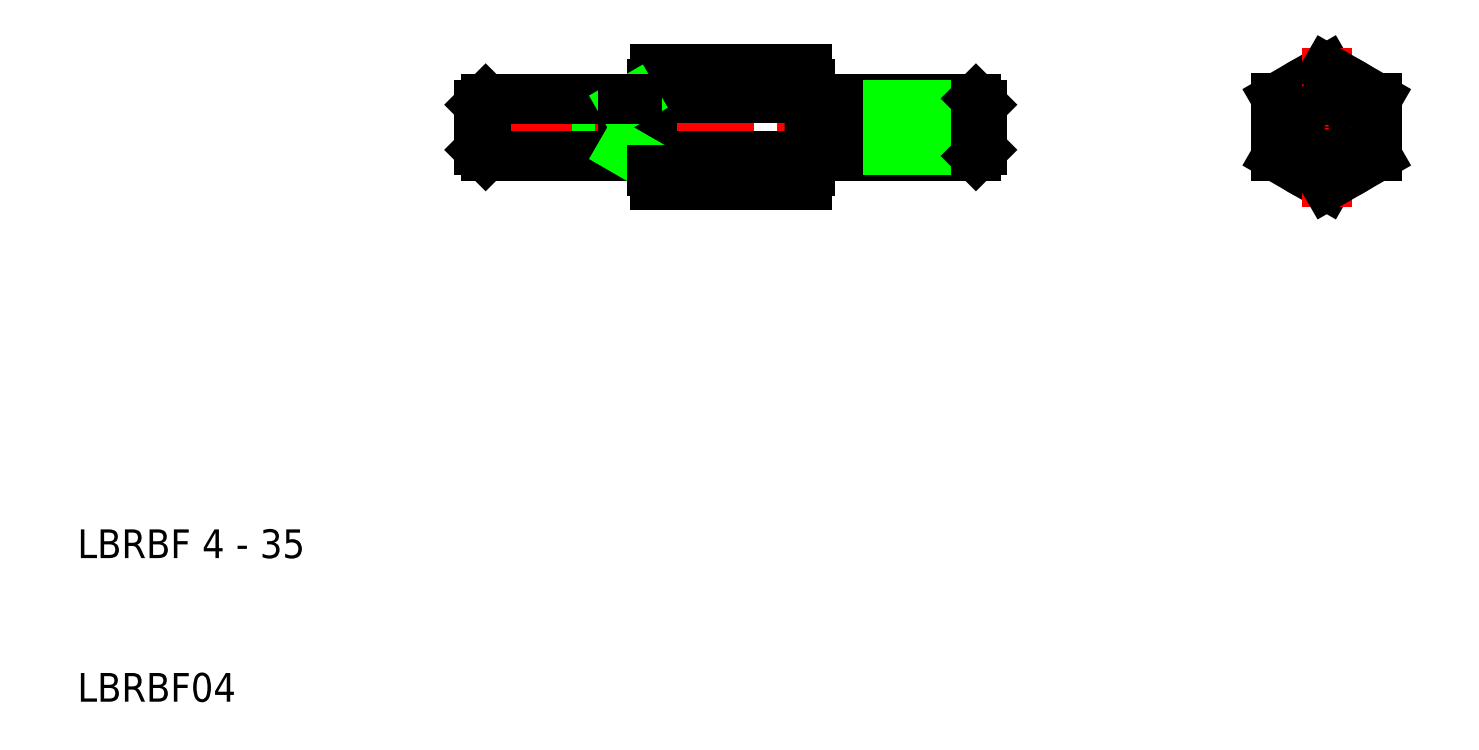
<metadata>
{"format":"dxf","ext":"dxf","renderer":"ezdxf+matplotlib","layout":"modelspace","background":"white","min_lineweight":24,"dpi":150}
</metadata>
<code>
0
SECTION
2
ENTITIES
0
TEXT
8
0
10
10
20
10
30
0
40
2
1
LBRBF04
0
TEXT
8
0
10
10
20
20
30
0
40
2
1
LBRBF 4 - 35
0
LINE
8
0
10
48
20
51.57
30
0
11
38
21
51.57
31
0
0
LINE
8
0
10
48
20
48.43
30
0
11
38
21
48.43
31
0
0
LINE
8
CENTER
10
36.5
20
50
30
0
11
74.5
21
50
31
0
0
LINE
8
0
10
38.43
20
52
30
0
11
48
21
52
31
0
0
LINE
8
0
10
49
20
48
30
0
11
38.43
21
48
31
0
0
LINE
8
0
10
38.43
20
48
30
0
11
38.43
21
52
31
0
0
LINE
8
0
10
38
20
48.43
30
0
11
38
21
51.57
31
0
0
LINE
8
0
10
38.43
20
48
30
0
11
38
21
48.43
31
0
0
LINE
8
0
10
38
20
51.57
30
0
11
38.43
21
52
31
0
0
LINE
8
0
10
63
20
51.57
30
0
11
62.26
21
52
31
0
0
LINE
8
0
10
63
20
48.43
30
0
11
62.26
21
48
31
0
0
LINE
8
0
10
62.26
20
52
30
0
11
72.57
21
52
31
0
0
LINE
8
0
10
72.57
20
48
30
0
11
62
21
48
31
0
0
LINE
8
0
10
50.2
20
52.02
30
0
11
60.8
21
52.02
31
0
0
LINE
8
0
10
50.2
20
47.98
30
0
11
60.8
21
47.98
31
0
0
LINE
8
0
10
50.2
20
54.04
30
0
11
60.8
21
54.04
31
0
0
LINE
8
0
10
60.8
20
45.96
30
0
11
50.2
21
45.96
31
0
0
LINE
8
0
10
48
20
48
30
0
11
48
21
52
31
0
0
LINE
8
0
10
50
20
47
30
0
11
50
21
53
31
0
0
ARC
8
0
10
60.5
20
50
30
0
40
10.5
50
168.9
51
191.1
0
ARC
8
0
10
49
20
47
30
0
40
1
50
0
51
90
0
ARC
8
0
10
52.7
20
46.97
30
0
40
2.699
50
180
51
202
0
ARC
8
0
10
52.7
20
46.97
30
0
40
2.699
50
158
51
180
0
LINE
8
0
10
48
20
48.43
30
0
11
48.74
21
48
31
0
0
LINE
8
0
10
50
20
46.97
30
0
11
50
21
47
31
0
0
ARC
8
0
10
52.7
20
53.03
30
0
40
2.699
50
158
51
180
0
ARC
8
0
10
49
20
53
30
0
40
1
50
270
51
0
0
ARC
8
0
10
52.7
20
53.03
30
0
40
2.699
50
180
51
202
0
LINE
8
0
10
48
20
51.57
30
0
11
48.74
21
52
31
0
0
LINE
8
0
10
50
20
53
30
0
11
50
21
53.03
31
0
0
LINE
8
0
10
48.74
20
52
30
0
11
49
21
52
31
0
0
LINE
8
0
10
48
20
52
30
0
11
48.74
21
52
31
0
0
LINE
8
0
10
61
20
47
30
0
11
61
21
53
31
0
0
ARC
8
0
10
50.5
20
50
30
0
40
10.5
50
348.9
51
11.1
0
LINE
8
0
10
61
20
47
30
0
11
61
21
46.97
31
0
0
ARC
8
0
10
58.3
20
46.97
30
0
40
2.699
50
338
51
0
0
ARC
8
0
10
62
20
47
30
0
40
1
50
90
51
180
0
ARC
8
0
10
58.3
20
46.97
30
0
40
2.699
50
0
51
21.99
0
LINE
8
0
10
62
20
52
30
0
11
62.26
21
52
31
0
0
LINE
8
0
10
61
20
53.03
30
0
11
61
21
53
31
0
0
ARC
8
0
10
62
20
53
30
0
40
1
50
180
51
270
0
ARC
8
0
10
58.3
20
53.03
30
0
40
2.699
50
0
51
21.99
0
ARC
8
0
10
58.3
20
53.03
30
0
40
2.699
50
338
51
0
0
LINE
8
0
10
63
20
51.57
30
0
11
73
21
51.57
31
0
0
LINE
8
0
10
63
20
48.43
30
0
11
73
21
48.43
31
0
0
LINE
8
0
10
63
20
48
30
0
11
63
21
52
31
0
0
LINE
8
0
10
72.57
20
48
30
0
11
72.57
21
52
31
0
0
LINE
8
0
10
73
20
51.57
30
0
11
73
21
48.43
31
0
0
LINE
8
0
10
73
20
48.43
30
0
11
72.57
21
48
31
0
0
LINE
8
0
10
72.57
20
52
30
0
11
73
21
51.57
31
0
0
ARC
8
0
10
97
20
50
30
0
40
2
50
120
51
30
0
LINE
8
CENTER
10
92
20
50
30
0
11
102
21
50
31
0
0
LINE
8
0
10
93.5
20
47.98
30
0
11
97
21
45.96
31
0
0
LINE
8
0
10
97
20
54.04
30
0
11
93.5
21
52.02
31
0
0
CIRCLE
8
0
10
97
20
50
30
0
40
3.5
0
LINE
8
0
10
93.5
20
52.02
30
0
11
93.5
21
47.98
31
0
0
LINE
8
CENTER
10
97
20
55.54
30
0
11
97
21
44.46
31
0
0
LINE
8
0
10
100.5
20
47.98
30
0
11
100.5
21
52.02
31
0
0
CIRCLE
8
0
10
97
20
50
30
0
40
1.571
0
LINE
8
0
10
97
20
45.96
30
0
11
100.5
21
47.98
31
0
0
LINE
8
0
10
100.5
20
52.02
30
0
11
97
21
54.04
31
0
0
ENDSEC
0
EOF

</code>
